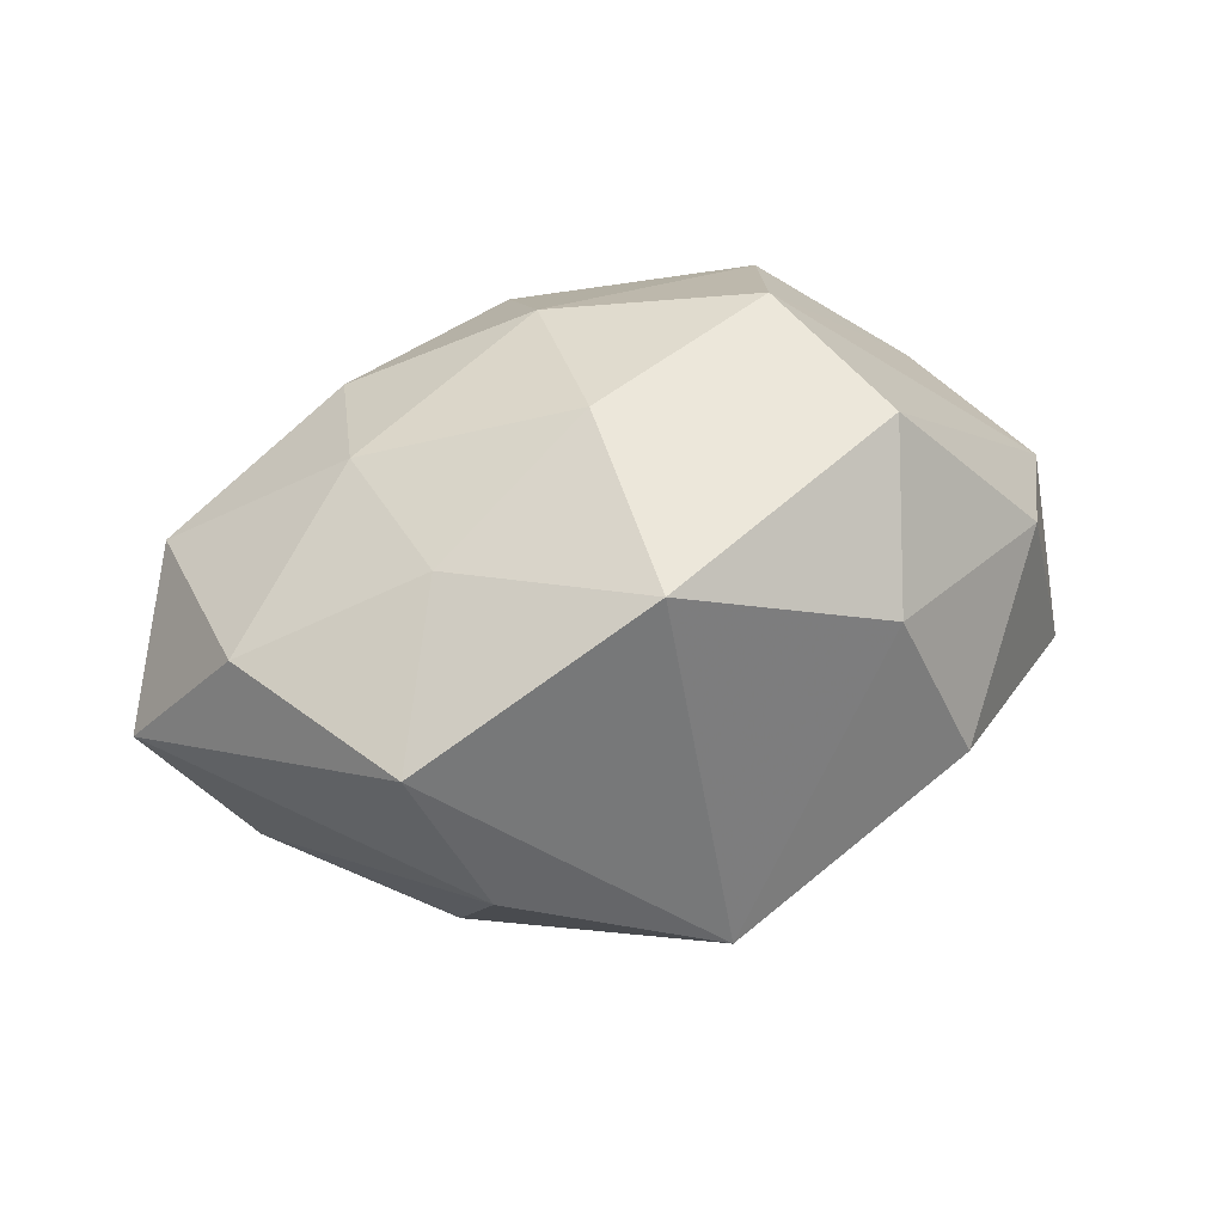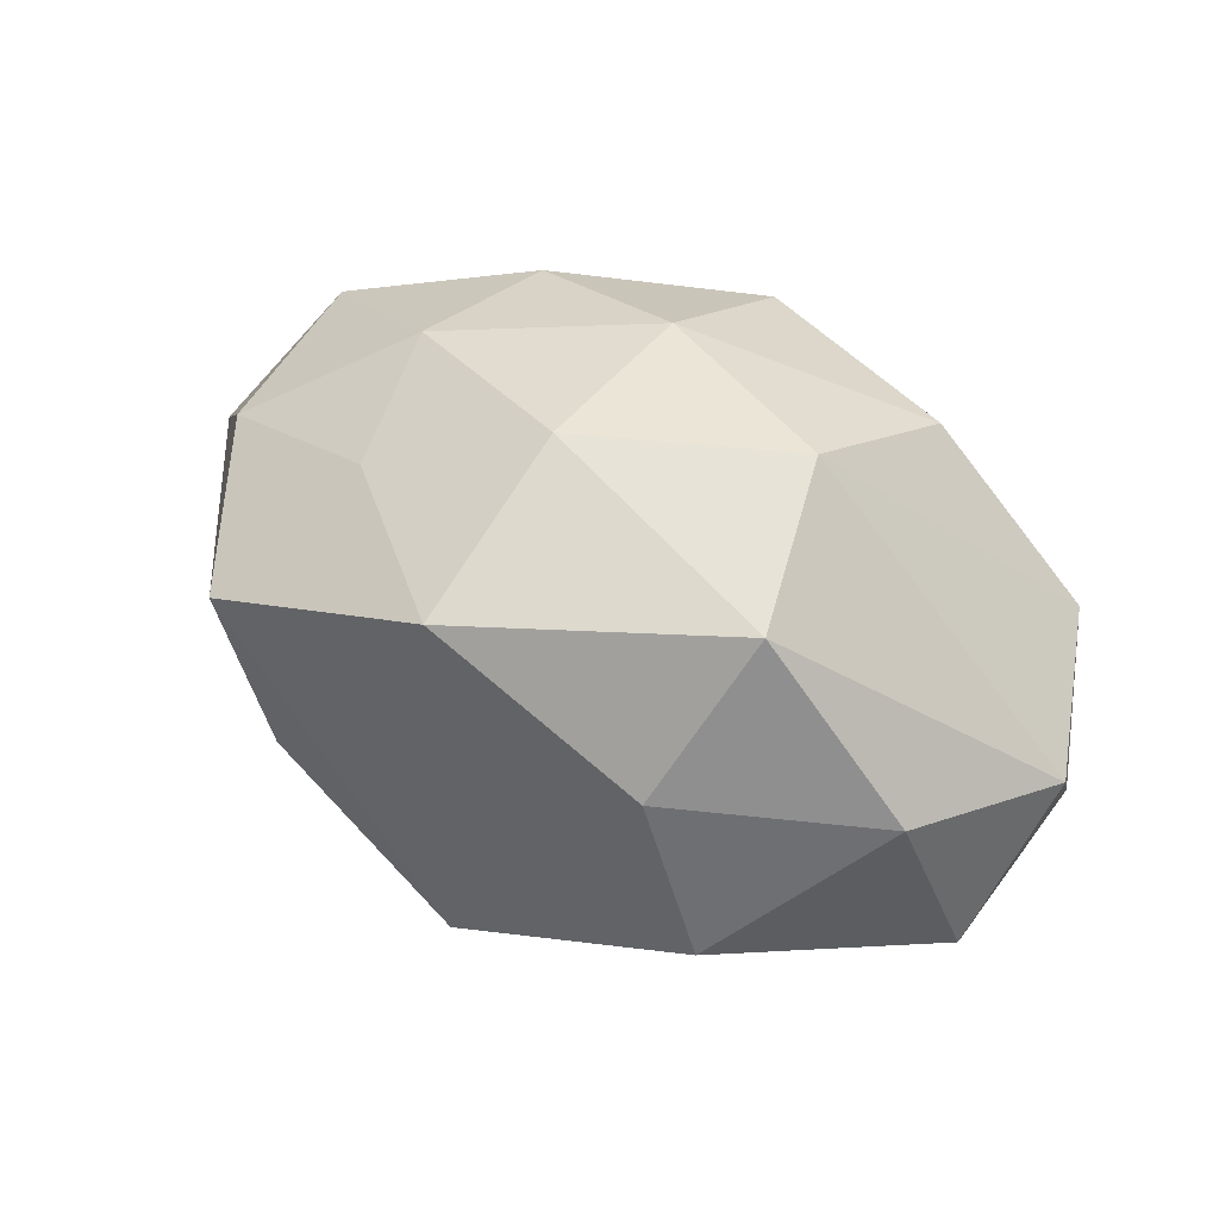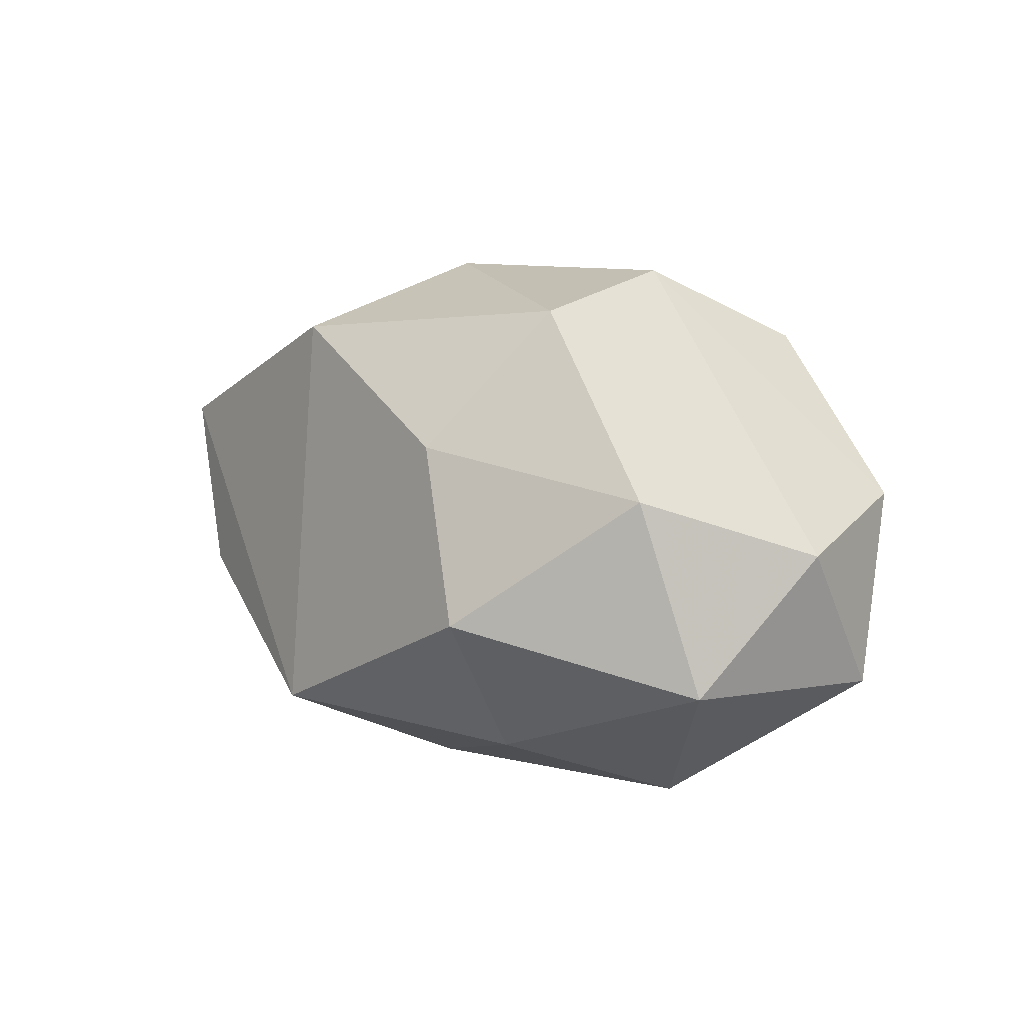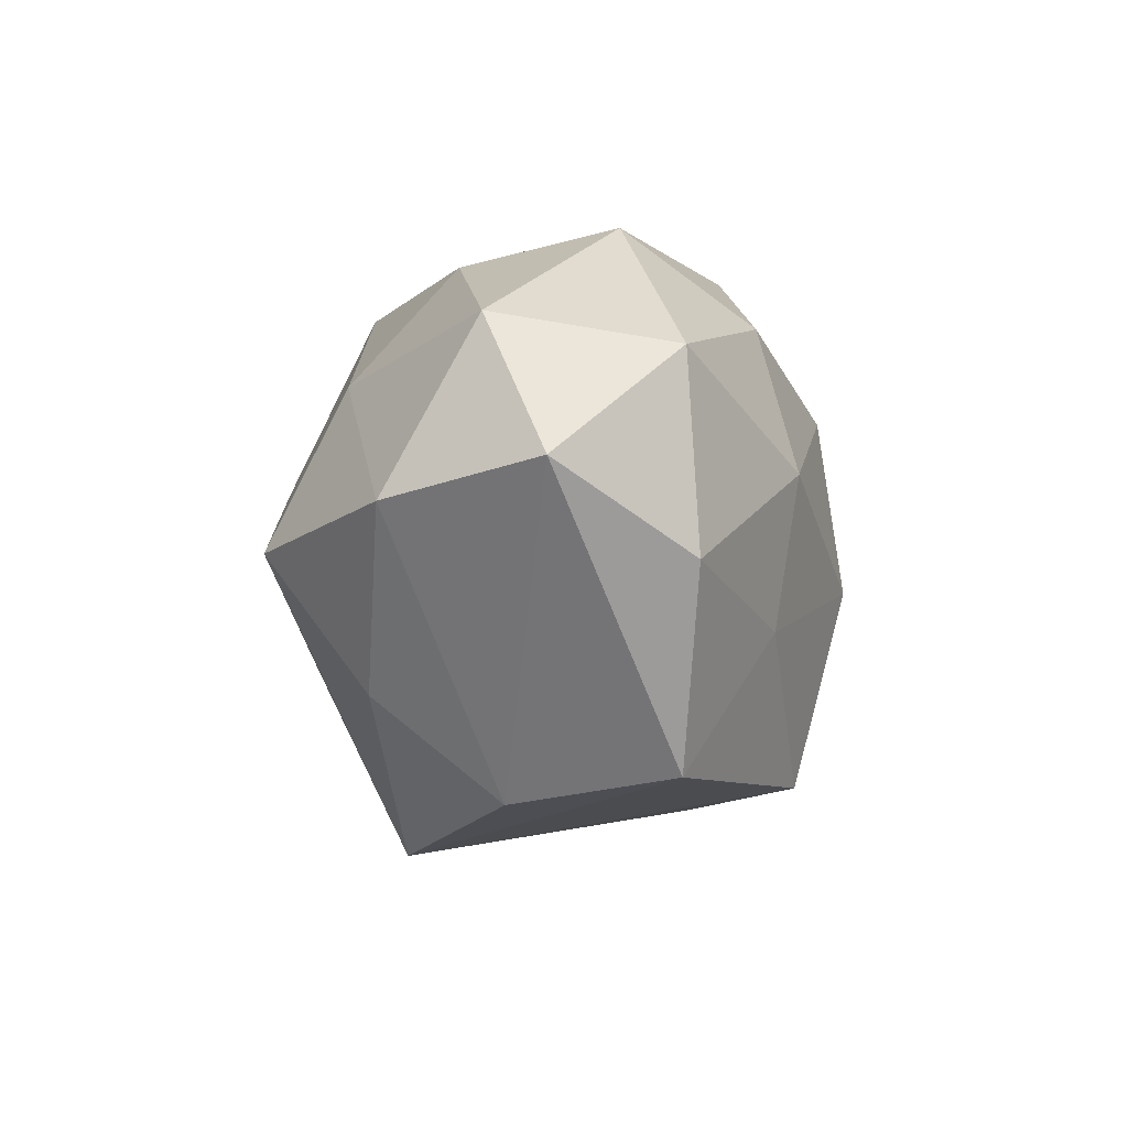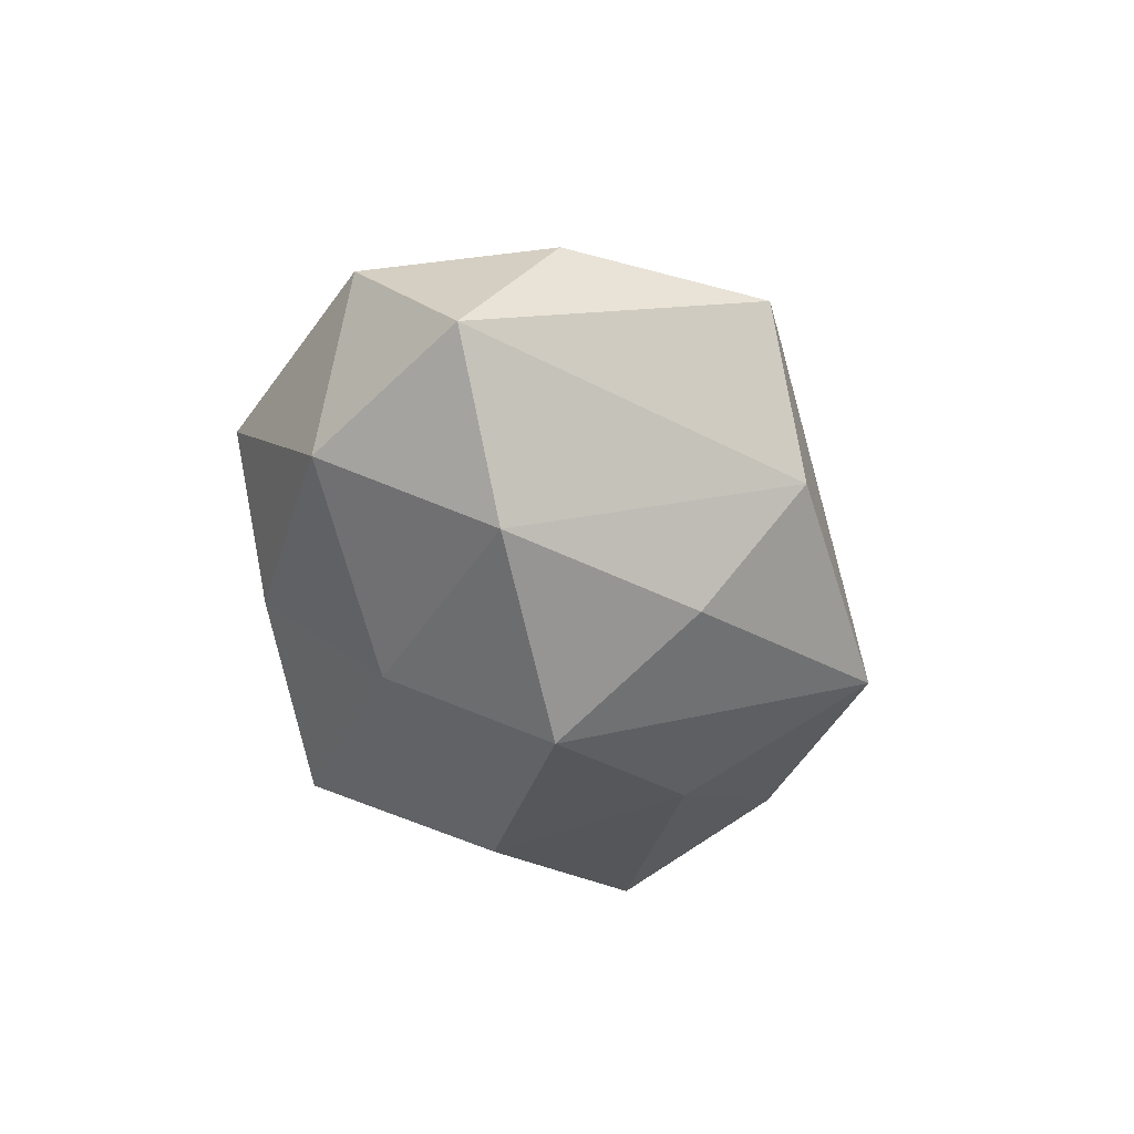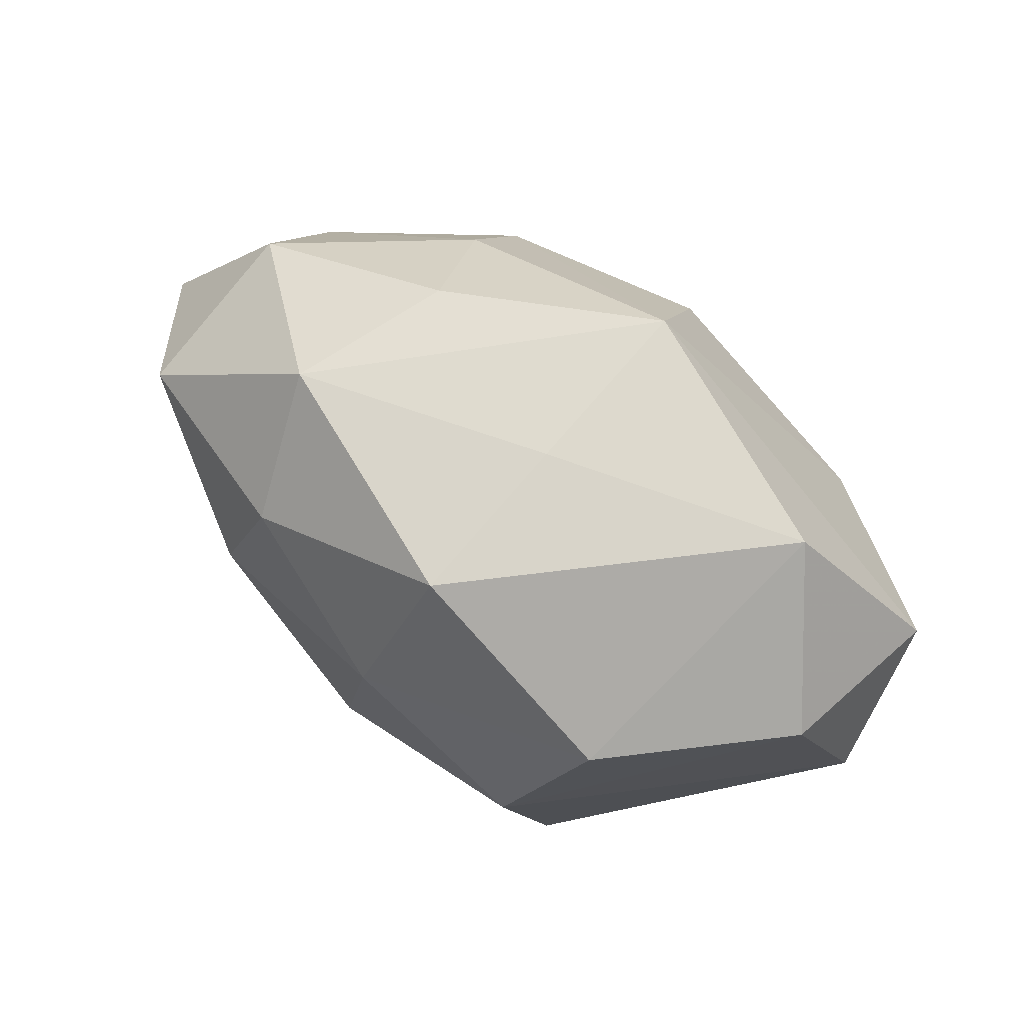
<metadata>
{"format":"obj","ext":"obj","renderer":"f3d","projection":"perspective","resolution":1024,"background":"white","views":[{"elev":42.4,"azim":-21.9,"up":"+Z"},{"elev":54.7,"azim":30.2,"up":"+Z"},{"elev":13.7,"azim":52.0,"up":"+Z"},{"elev":-8.6,"azim":-90.2,"up":"+Y"},{"elev":-29.7,"azim":-81.1,"up":"+Z"},{"elev":77.1,"azim":32.9,"up":"+Y"}]}
</metadata>
<code>
v -0.004718 -0.004088 0.02469
v 0.01376 0.003716 0.02522
v -0.01531 0.02277 -0.009187
v -0.001661 -0.02712 -0.01393
v -0.03323 0.01428 -0.006625
v -0.0007265 0.02524 0.01422
v 0.01783 -0.01679 -0.01557
v 0.002822 0.006168 -0.02545
v -0.04212 0.001051 -0.001502
v 0.03097 -0.01282 0.008746
v -0.03485 -0.005602 0.01015
v -0.01738 -0.00248 -0.02522
v -0.02101 0.02459 0.00449
v -0.02053 -0.01465 -0.01606
v 0.0008792 -0.01078 -0.02215
v 0.0137 -0.02239 0.01181
v -0.005633 -0.02135 0.02
v -0.01762 0.01169 -0.01835
v 0.0244 0.02338 -0.007097
v -0.03554 0.01103 0.009171
v -0.01942 -0.009306 0.01721
v 0.003286 0.02275 -0.01781
v 0.03331 0.01475 0.006015
v 0.0389 0.0004493 0.003552
v -0.02046 -0.02353 -0.004967
v 0.01982 -0.02447 -0.002582
v -0.0217 0.003466 0.01914
v -0.03332 -0.0008318 -0.01467
v 0.02415 -0.002604 -0.02124
v 0.01856 0.01643 0.01848
v 0.01769 -0.01179 0.02327
v -0.01829 0.01657 0.01605
v 0.03767 0.008066 -0.009439
v 0.03623 -0.01043 -0.007776
v -0.02646 -0.02164 0.009116
v -0.00308 0.01156 0.02282
v 0.001257 0.02457 -0.001232
f 26 34 10
f 10 34 24
f 24 31 10
f 24 34 33
f 33 23 24
f 33 34 29
f 33 29 22
f 22 29 8
f 4 35 25
f 12 28 18
f 18 22 12
f 12 22 8
f 9 35 11
f 9 25 35
f 28 25 9
f 17 35 4
f 7 29 34
f 7 26 4
f 34 26 7
f 3 22 18
f 13 22 3
f 37 13 6
f 37 22 13
f 19 23 33
f 33 22 19
f 22 37 19
f 19 37 6
f 6 30 19
f 19 30 23
f 4 12 15
f 15 7 4
f 29 7 15
f 8 29 15
f 15 12 8
f 14 25 28
f 28 12 14
f 4 25 14
f 14 12 4
f 20 9 11
f 36 30 6
f 31 17 16
f 16 26 10
f 10 31 16
f 4 26 16
f 16 17 4
f 11 35 21
f 35 17 21
f 28 9 5
f 18 28 5
f 5 3 18
f 13 3 5
f 5 20 13
f 9 20 5
f 30 36 2
f 31 24 2
f 2 24 23
f 23 30 2
f 32 36 6
f 6 13 32
f 13 20 32
f 27 32 20
f 36 32 27
f 27 20 11
f 11 21 27
f 1 21 17
f 1 27 21
f 1 17 31
f 31 2 1
f 1 2 36
f 36 27 1

</code>
